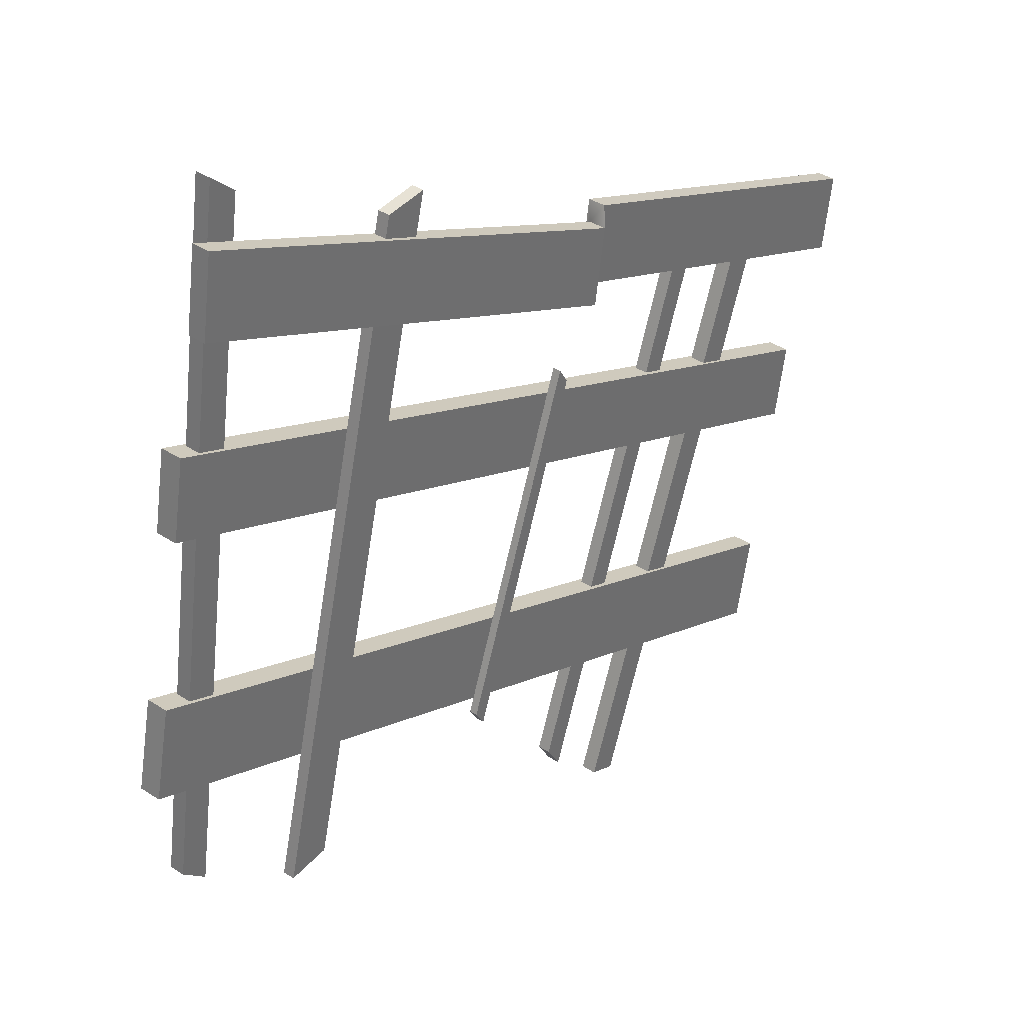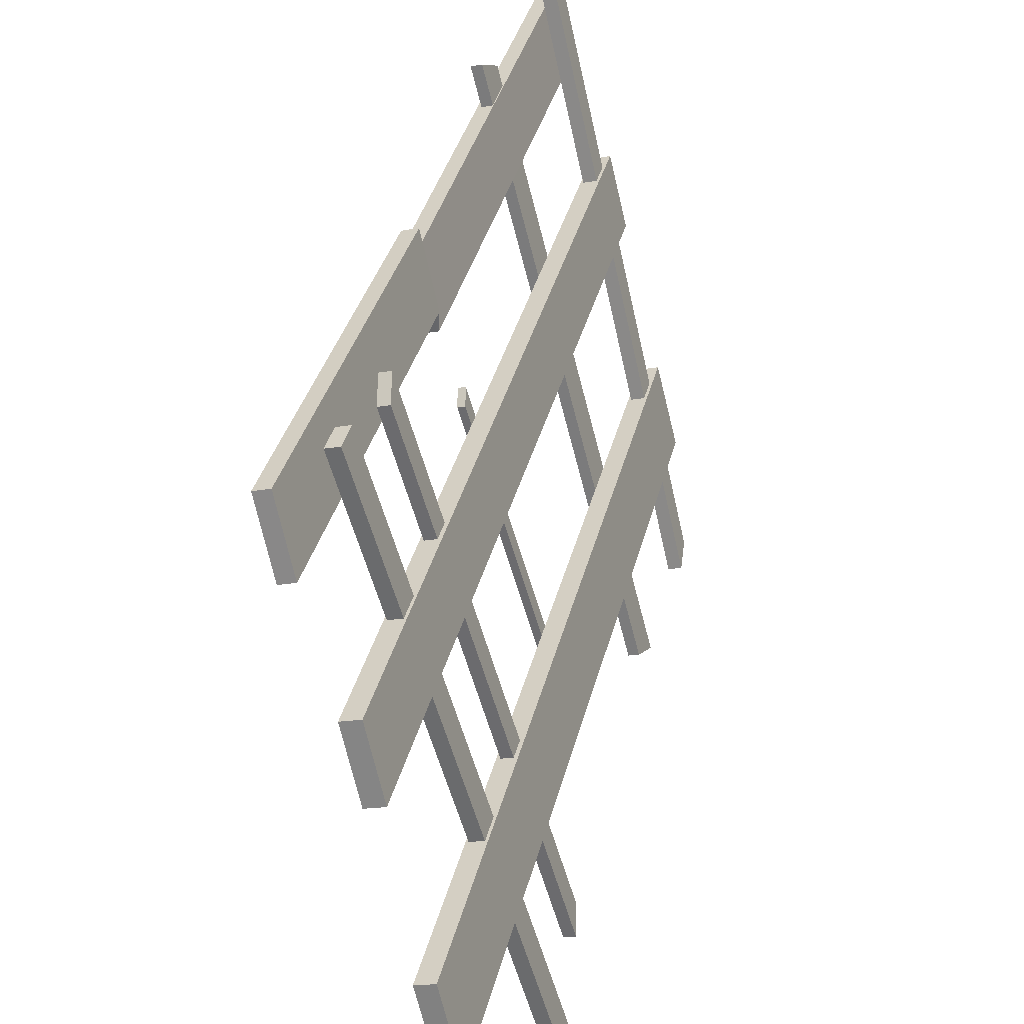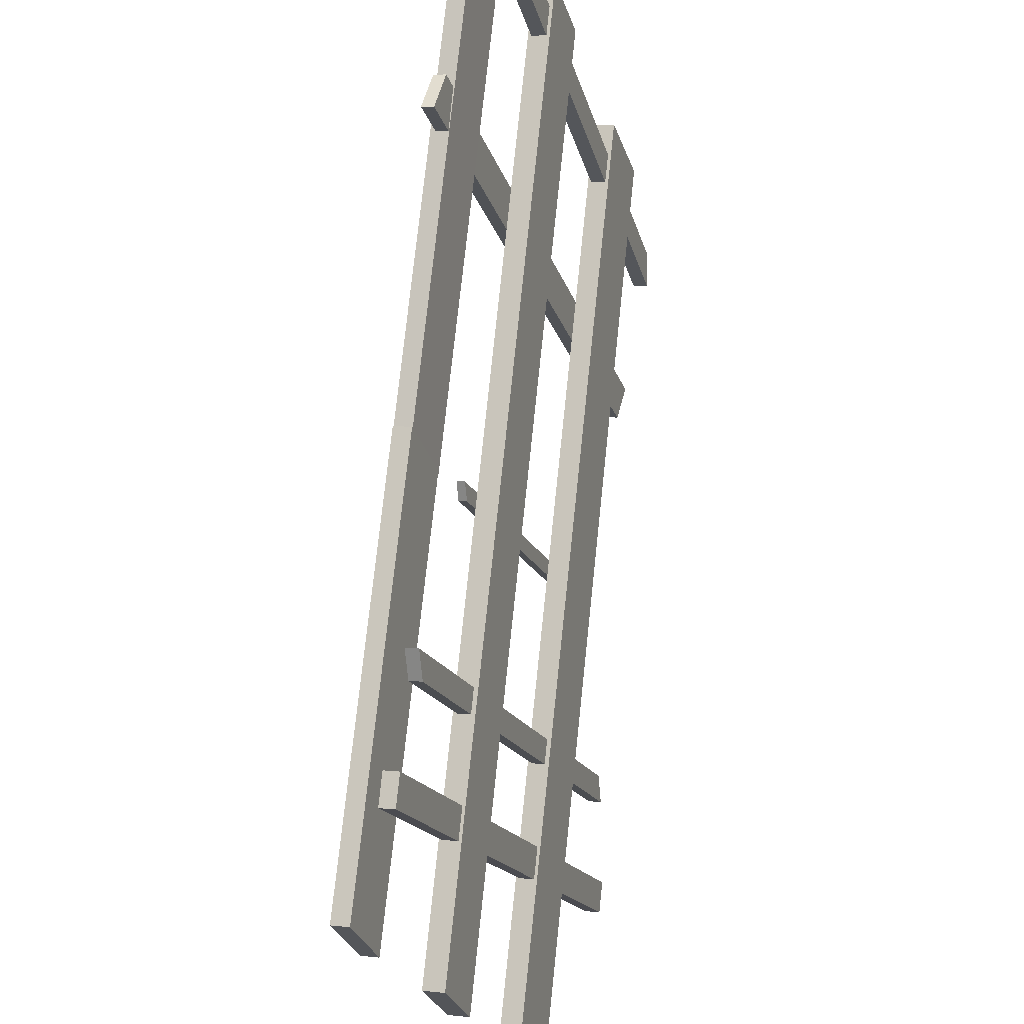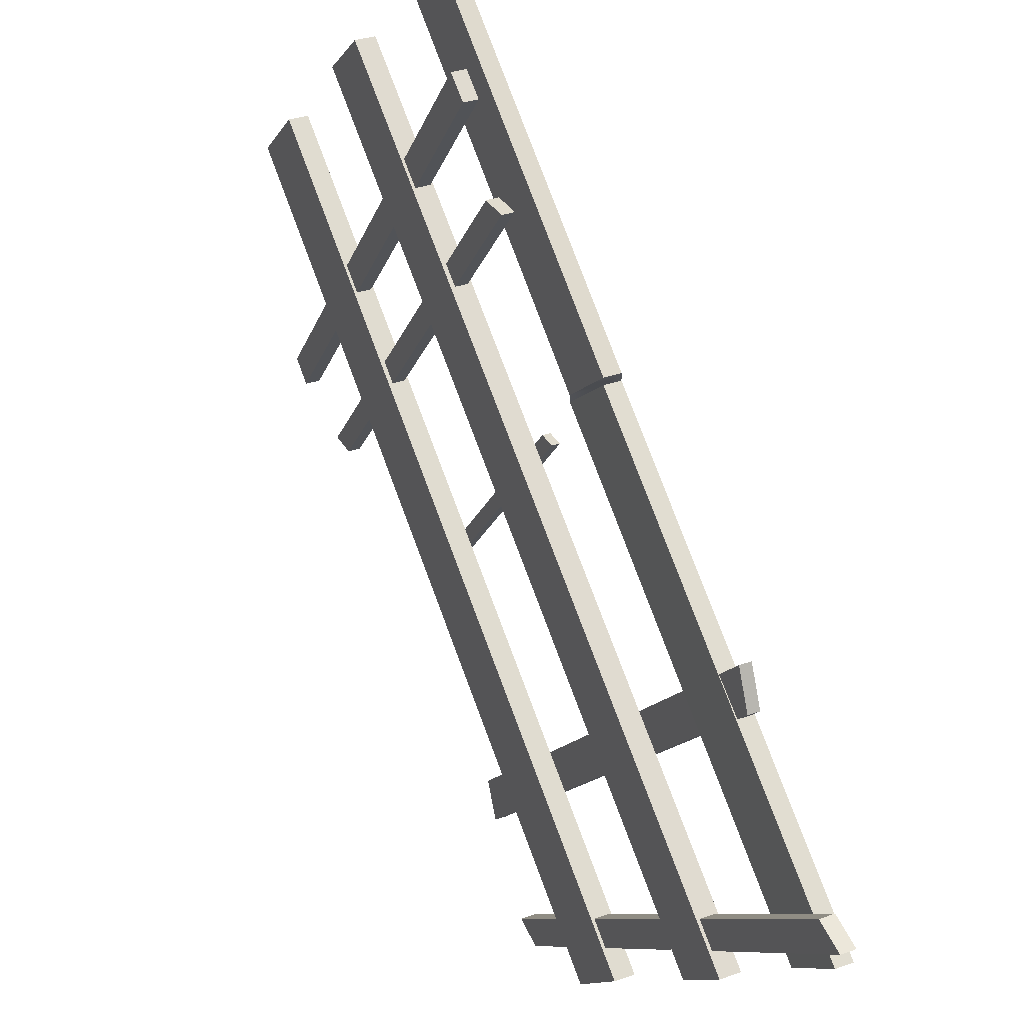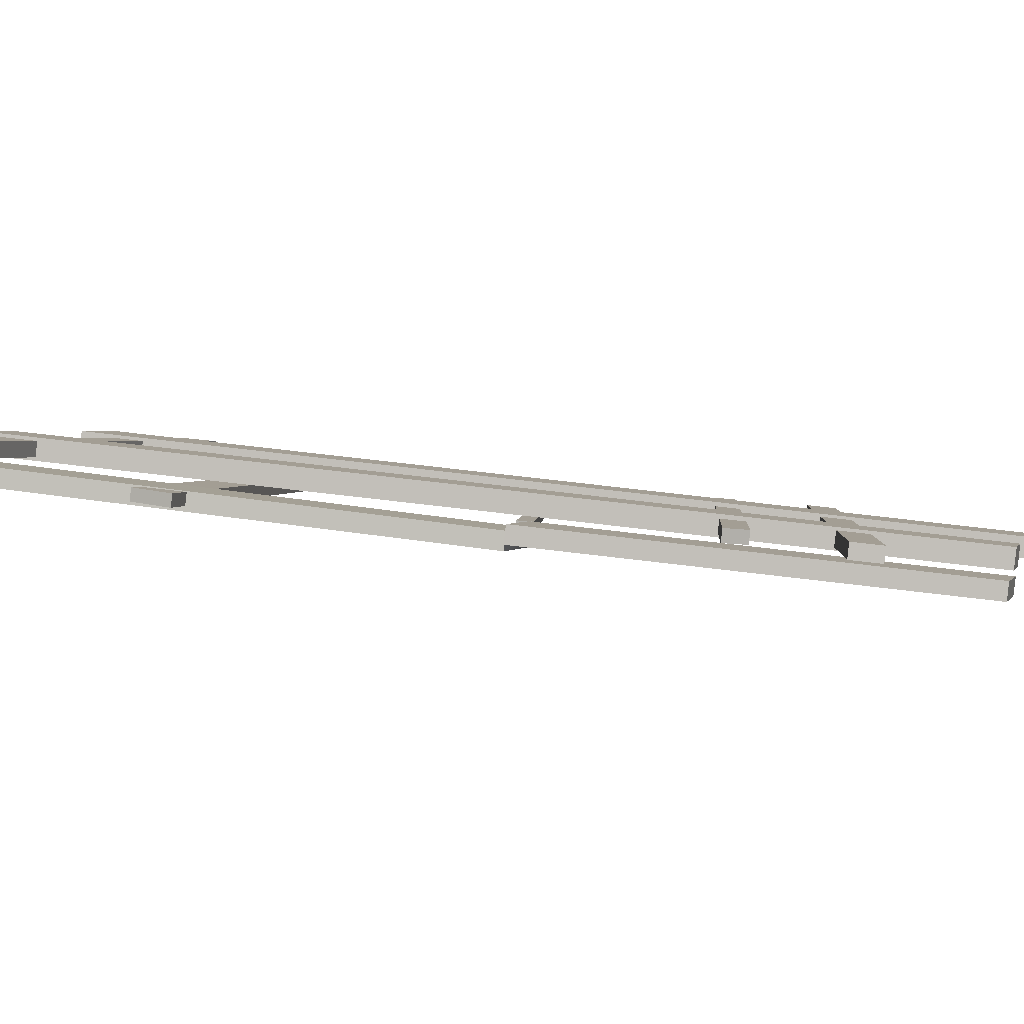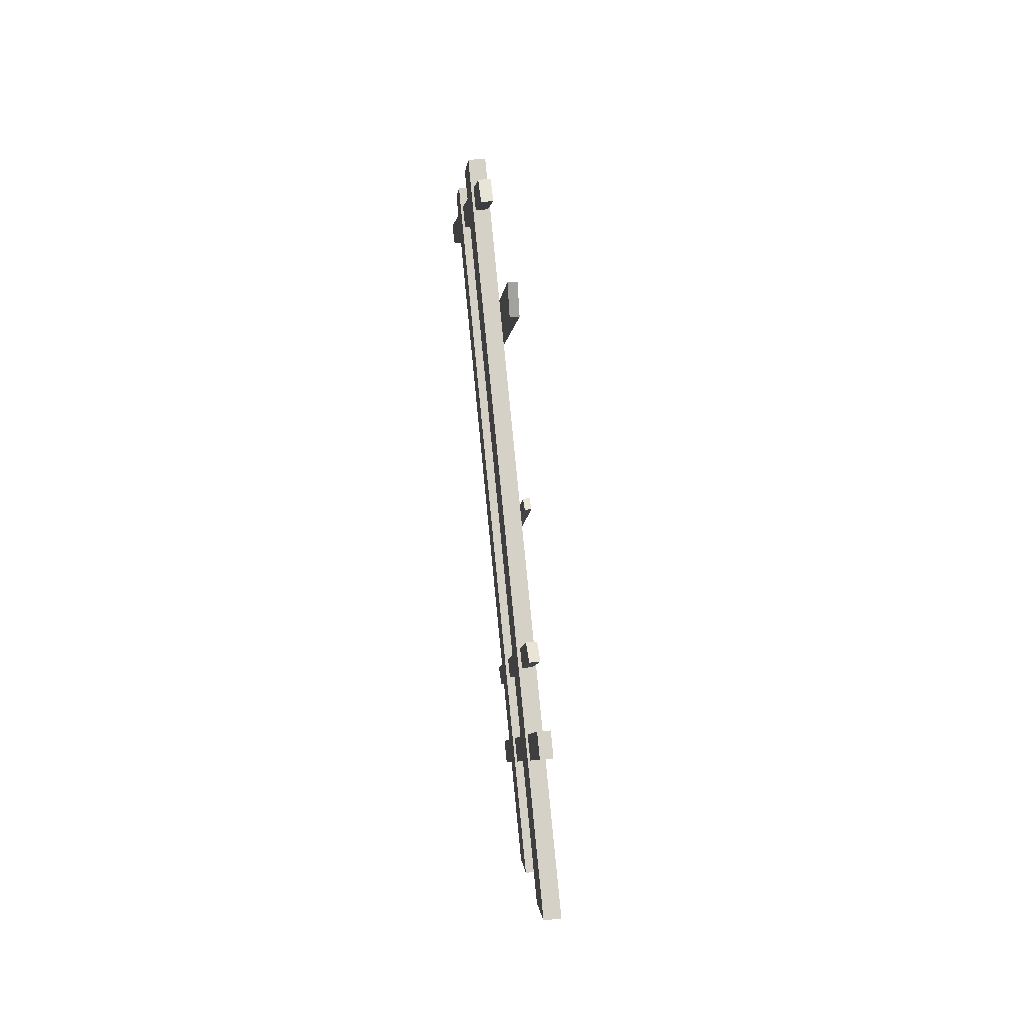
<metadata>
{"format":"obj","ext":"obj","renderer":"f3d","projection":"perspective","resolution":1024,"background":"white","views":[{"elev":10.8,"azim":30.3,"up":"+Y"},{"elev":35.6,"azim":-172.1,"up":"+Y"},{"elev":77.0,"azim":-179.7,"up":"+Y"},{"elev":74.2,"azim":-26.0,"up":"+Y"},{"elev":76.2,"azim":90.7,"up":"+Y"},{"elev":-10.9,"azim":-20.1,"up":"+Z"}]}
</metadata>
<code>
o Cube.042
v 8.565 5.475 10.84
v 8.526 5.335 10.8
v 8.374 5.464 12.64
v 8.335 5.323 12.6
v 8.213 4.997 12.52
v 8.253 5.139 12.56
v 8.394 4.976 10.72
v 8.433 5.117 10.76
v 8.174 5.009 12.52
v 8.214 5.15 12.55
v 8.395 5.129 10.75
v 8.355 4.988 10.72
v 8.084 4.539 12.42
v 8.131 4.704 12.45
v 8.264 4.514 10.62
v 8.31 4.678 10.65
v 8.045 4.551 12.41
v 8.092 4.716 12.45
v 8.271 4.69 10.65
v 8.225 4.526 10.61
v 8.038 4.369 12.3
v 8.038 4.347 12.24
v 8.371 5.568 12.63
v 8.37 5.546 12.57
v 8.011 4.378 12.3
v 8.011 4.356 12.24
v 8.343 5.555 12.56
v 8.343 5.577 12.63
v 8.137 4.331 11.22
v 8.131 4.297 11.17
v 8.459 5.407 11.29
v 8.453 5.373 11.24
v 8.113 4.338 11.22
v 8.108 4.304 11.17
v 8.43 5.38 11.23
v 8.435 5.414 11.28
v 8.131 4.236 11.02
v 8.137 4.235 10.96
v 8.49 5.432 11.08
v 8.496 5.431 11.02
v 8.103 4.244 11.01
v 8.109 4.244 10.95
v 8.467 5.44 11.02
v 8.461 5.44 11.08
v 8.533 5.485 10.83
v 8.494 5.344 10.8
v 8.304 5.333 12.6
v 8.343 5.473 12.64
v 8.182 4.499 11.58
v 8.179 4.477 11.55
v 8.383 5.171 11.62
v 8.38 5.149 11.59
v 8.168 4.503 11.58
v 8.164 4.482 11.55
v 8.365 5.154 11.59
v 8.369 5.175 11.62
v 8.422 5.49 12.23
v 8.44 5.526 12.16
v 8.076 4.291 12.03
v 8.094 4.326 11.96
v 8.4 5.497 12.23
v 8.418 5.533 12.16
v 8.072 4.333 11.96
v 8.054 4.298 12.03
v 8.48 5.47 11.64
v 8.441 5.33 11.6
v 8.449 5.48 11.63
v 8.41 5.339 11.6
v 8.482 5.43 11.64
v 8.45 5.44 11.63
v 8.443 5.29 11.6
v 8.411 5.3 11.6
f 65 1 2 66
f 7 5 6 8
f 12 11 10 9
f 7 8 11 12
f 5 7 12 9
f 6 5 9 10
f 8 6 10 11
f 15 13 14 16
f 20 19 18 17
f 15 16 19 20
f 13 15 20 17
f 14 13 17 18
f 16 14 18 19
f 23 21 22 24
f 28 27 26 25
f 23 24 27 28
f 21 23 28 25
f 22 21 25 26
f 24 22 26 27
f 31 29 30 32
f 36 35 34 33
f 31 32 35 36
f 29 31 36 33
f 30 29 33 34
f 32 30 34 35
f 39 37 38 40
f 44 43 42 41
f 39 40 43 44
f 37 39 44 41
f 38 37 41 42
f 40 38 42 43
f 67 68 46 45
f 69 3 48 70
f 2 1 45 46
f 66 2 46 68
f 3 4 47 48
f 51 49 50 52
f 56 55 54 53
f 51 52 55 56
f 49 51 56 53
f 50 49 53 54
f 52 50 54 55
f 59 57 58 60
f 64 63 62 61
f 59 60 63 64
f 57 59 64 61
f 58 57 61 62
f 60 58 62 63
f 71 66 68 72
f 1 65 67 45
f 70 72 68 67
f 69 65 66 71
f 3 69 71 4
f 48 47 72 70
f 4 71 72 47
f 65 69 70 67

</code>
